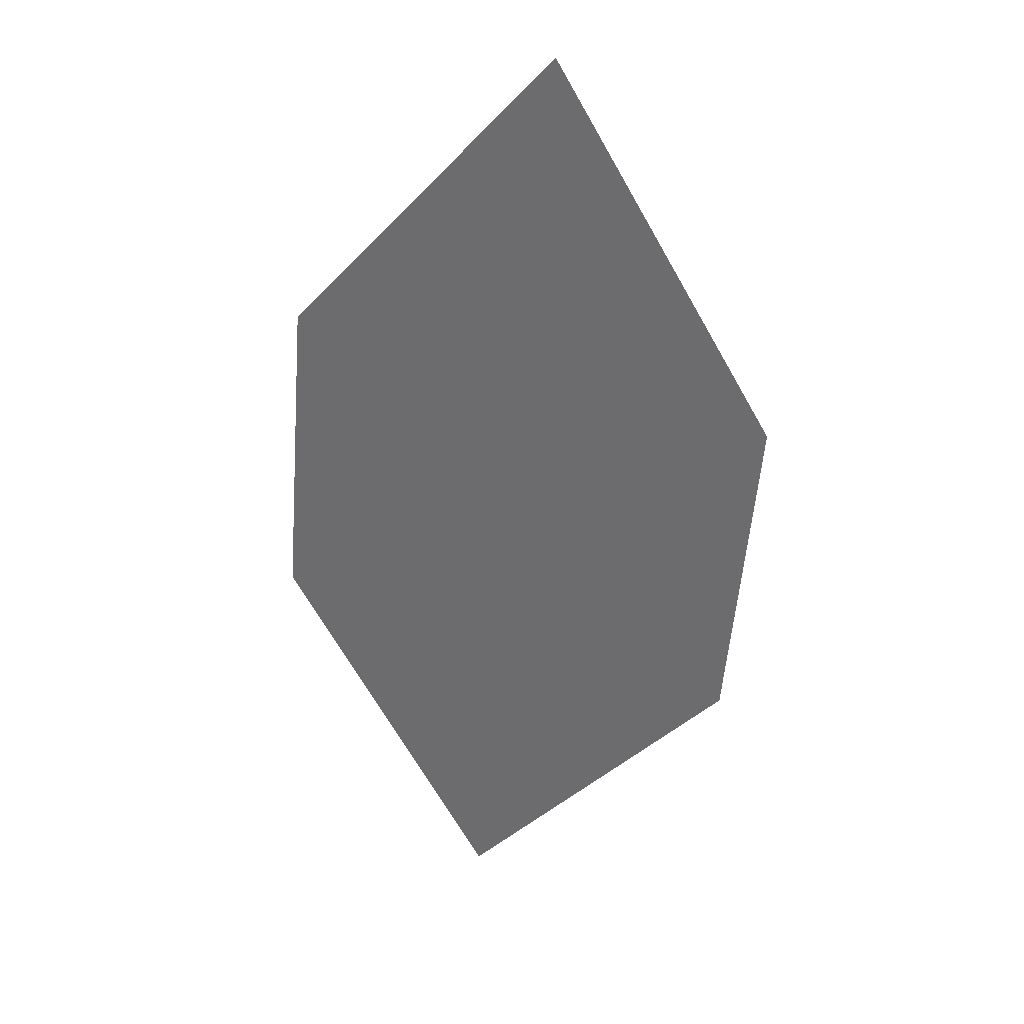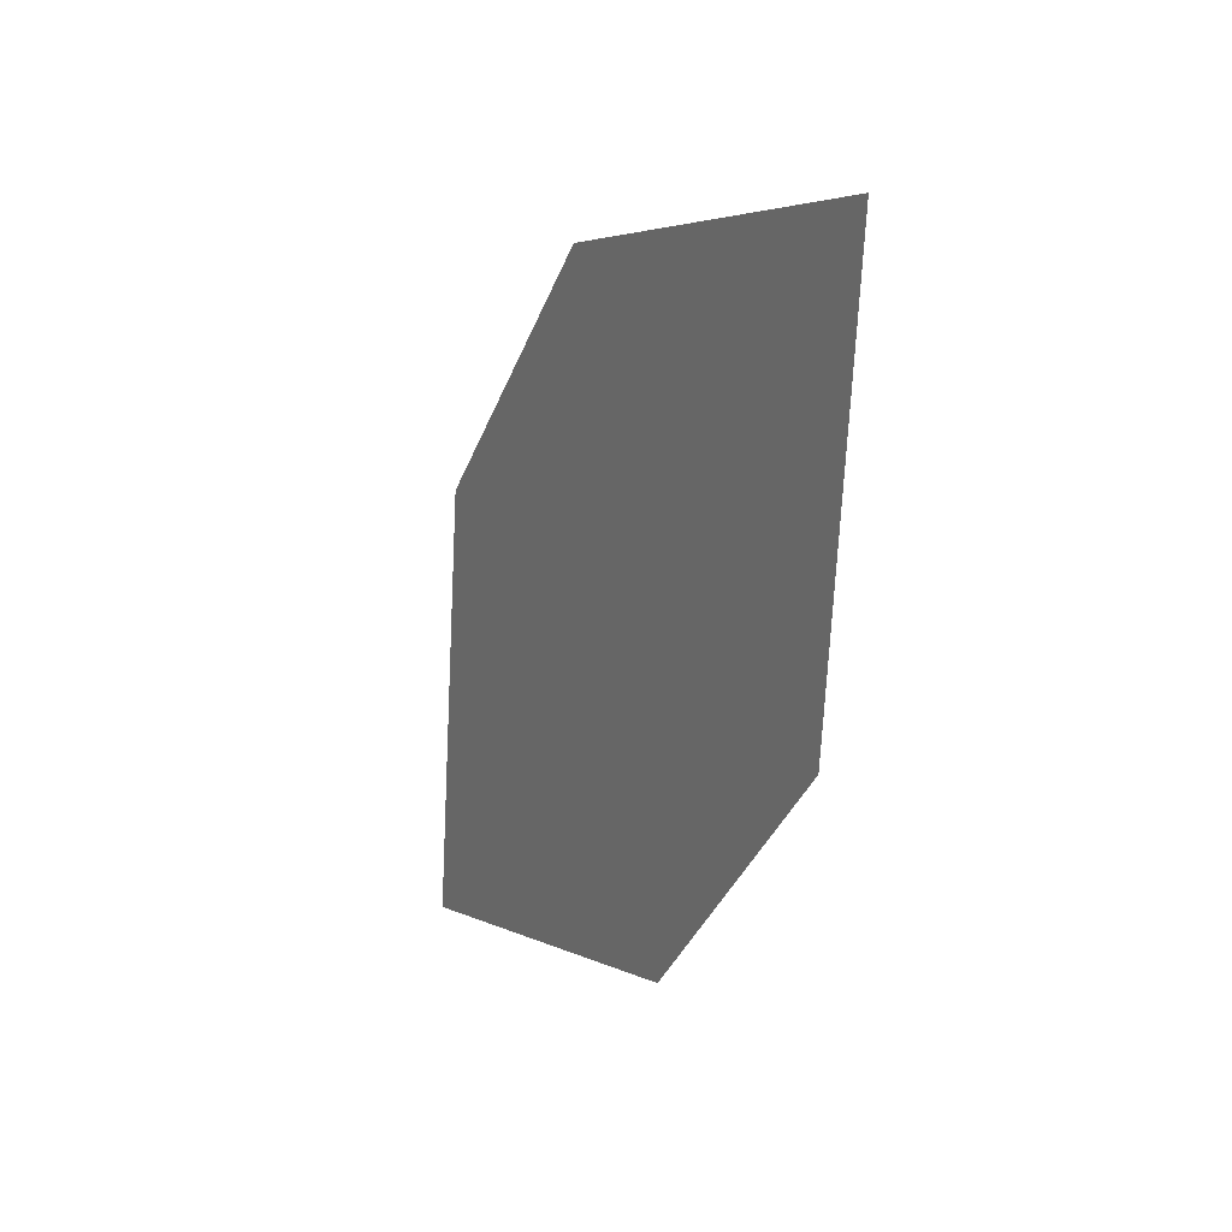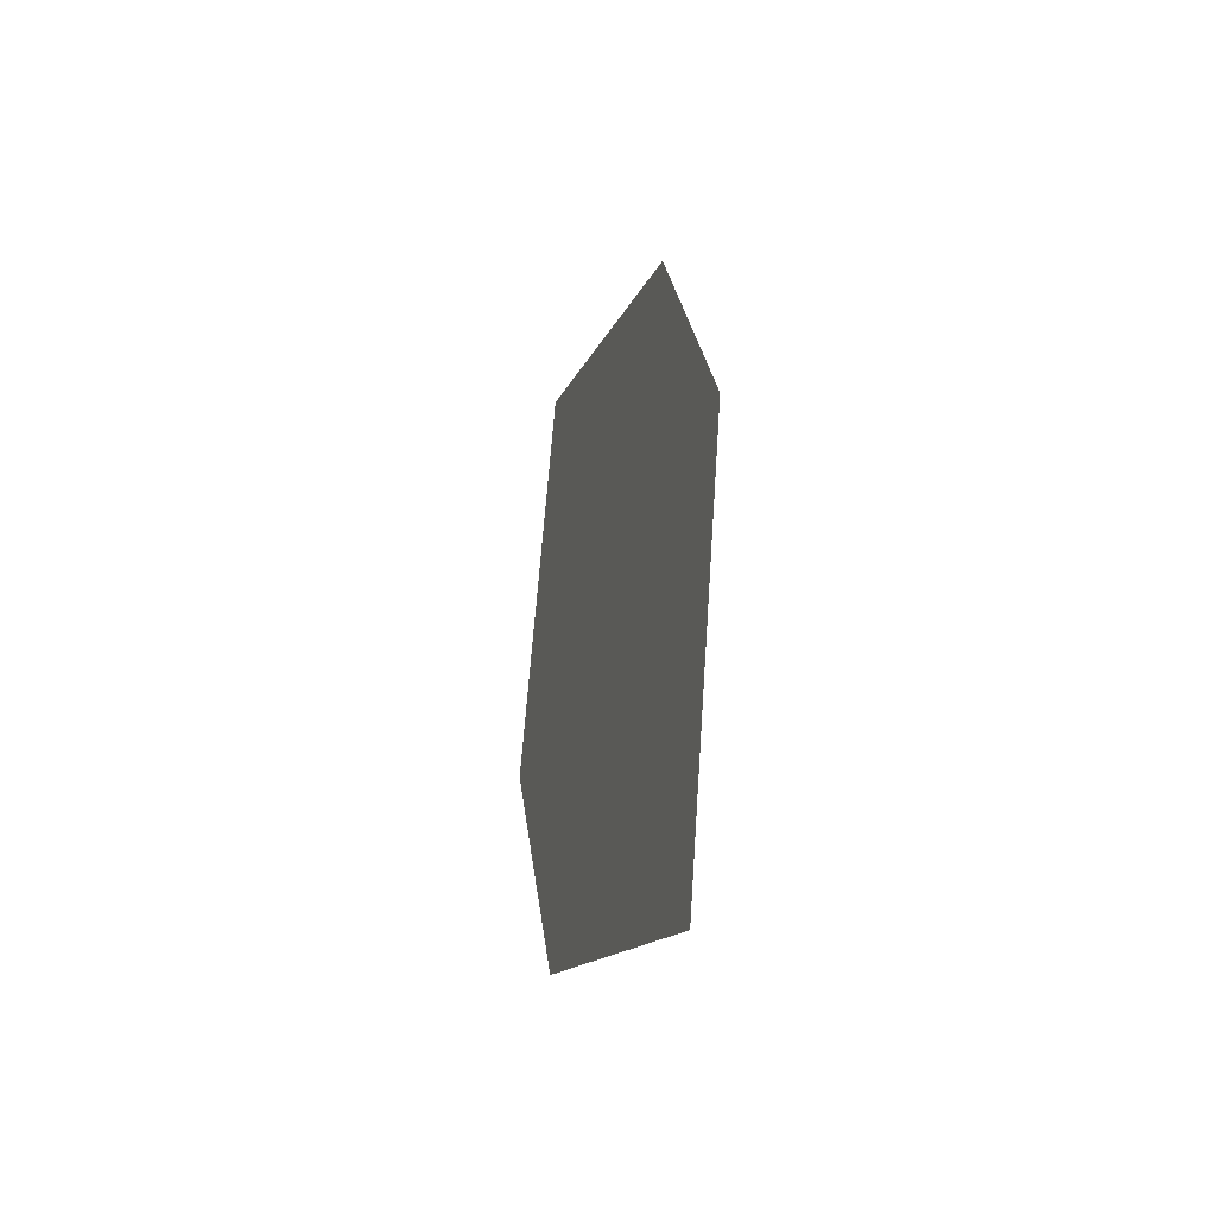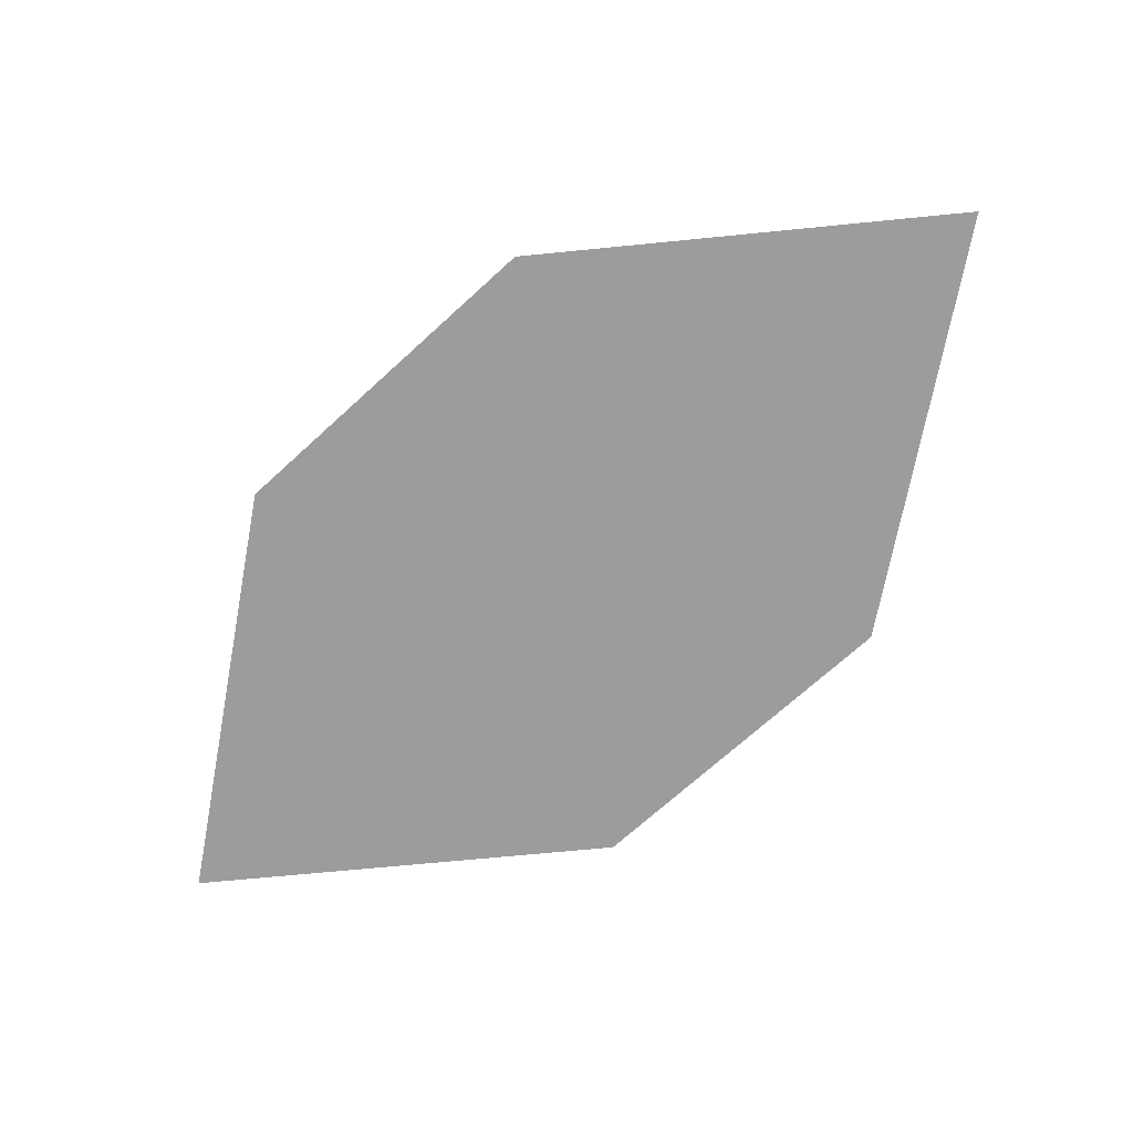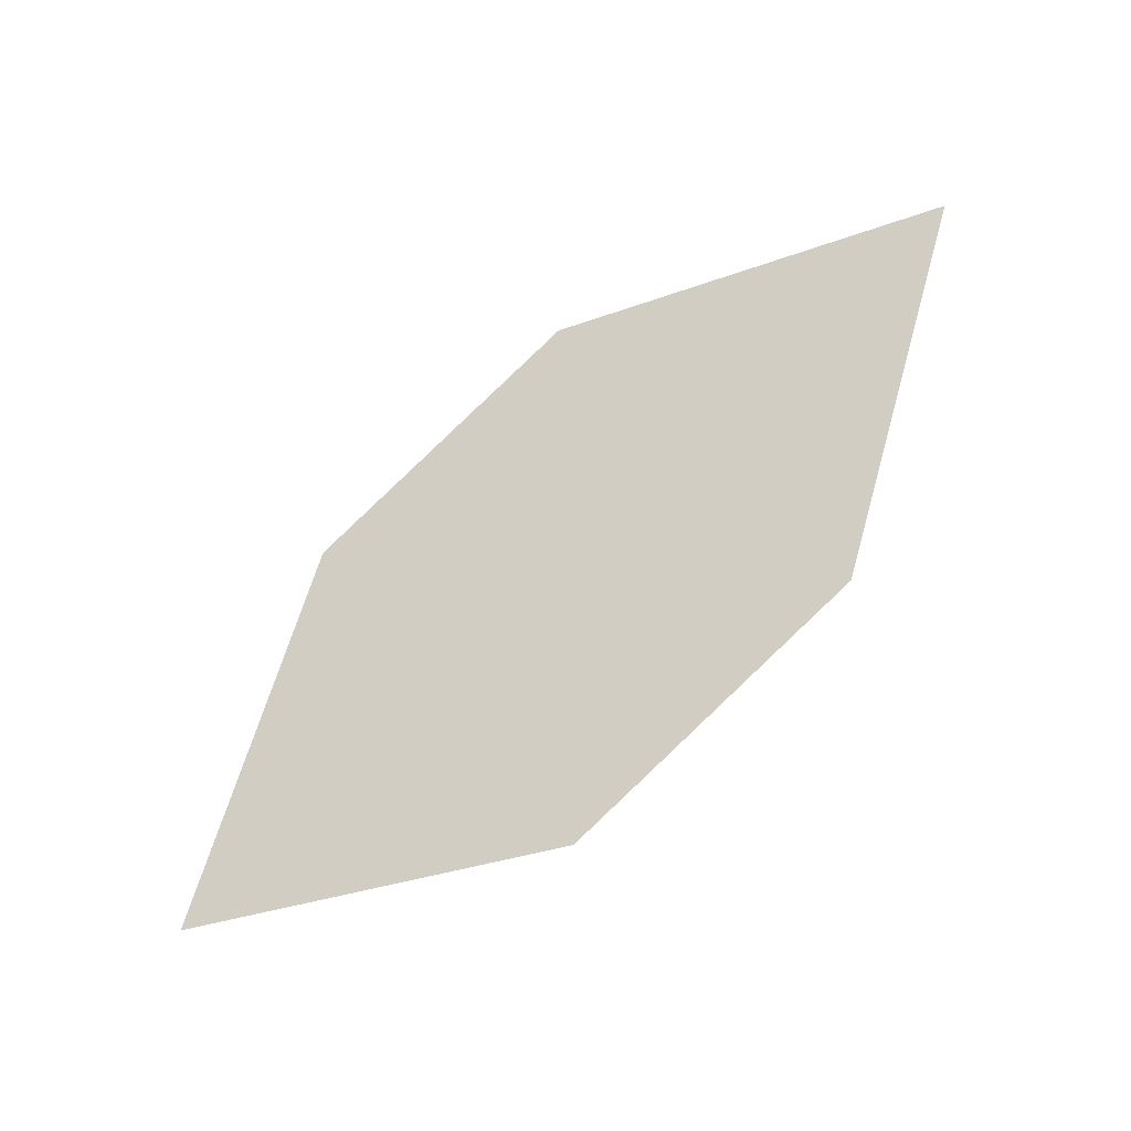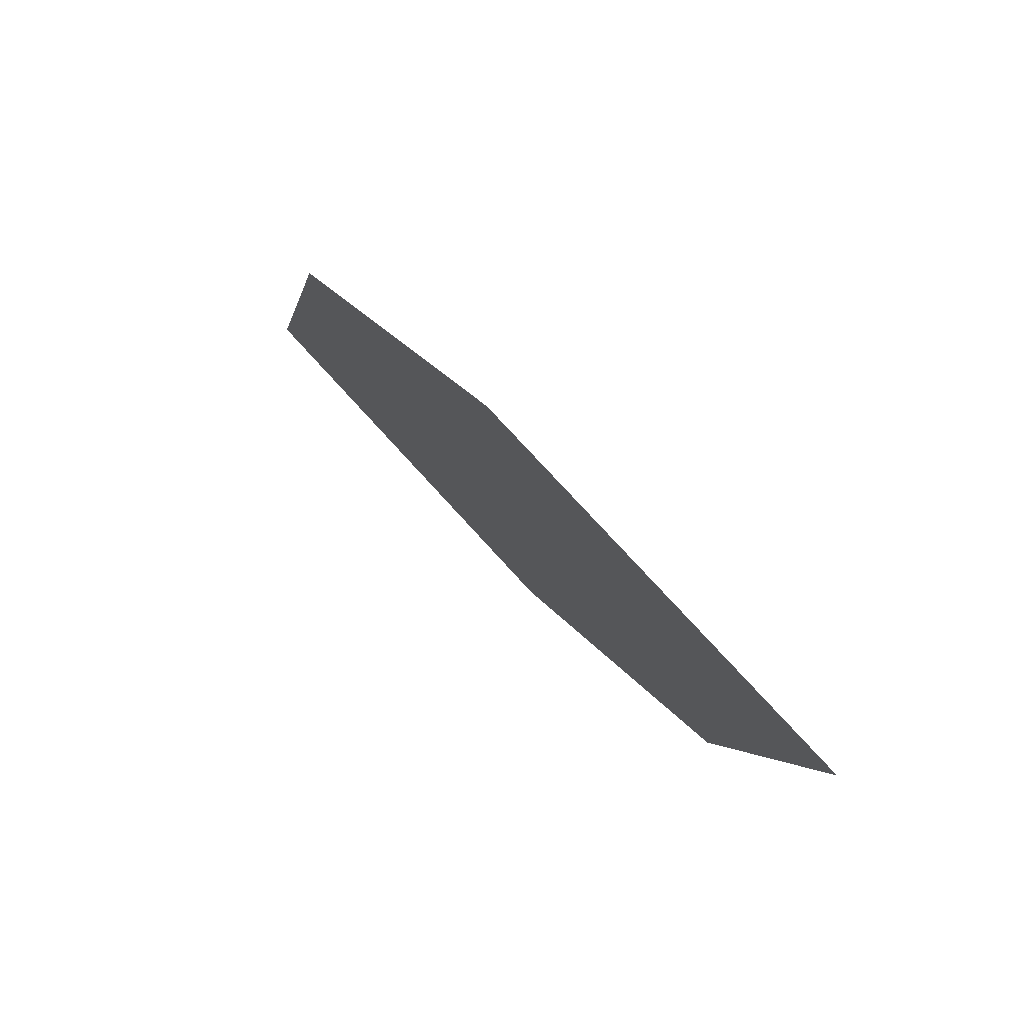
<metadata>
{"format":"obj","ext":"obj","renderer":"f3d","projection":"perspective","resolution":1024,"background":"white","views":[{"elev":-37.1,"azim":-65.6,"up":"+Z"},{"elev":-6.7,"azim":88.8,"up":"+Y"},{"elev":-3.4,"azim":-76.0,"up":"+Y"},{"elev":-42.0,"azim":-111.7,"up":"+Z"},{"elev":60.4,"azim":169.0,"up":"+Z"},{"elev":61.9,"azim":75.2,"up":"+Y"}]}
</metadata>
<code>
o leaves.064
v -0.09785 0.06046 0.9297
v -0.1429 0.06823 0.9534
v -0.2003 0.003246 0.9685
v -0.1211 0.01455 0.9318
v -0.1553 -0.004519 0.9448
v -0.1771 0.04916 0.9663
f 1 2 6 3
f 1 3 5 4

</code>
